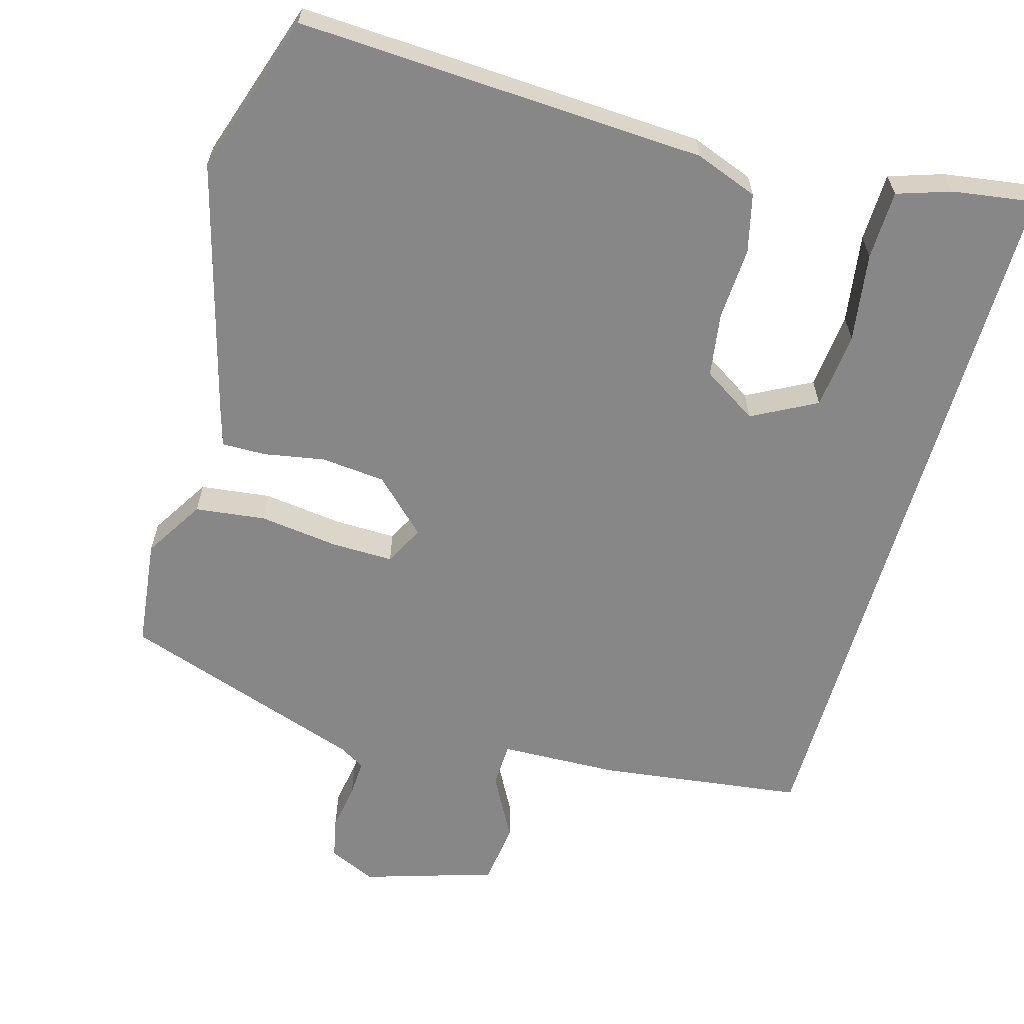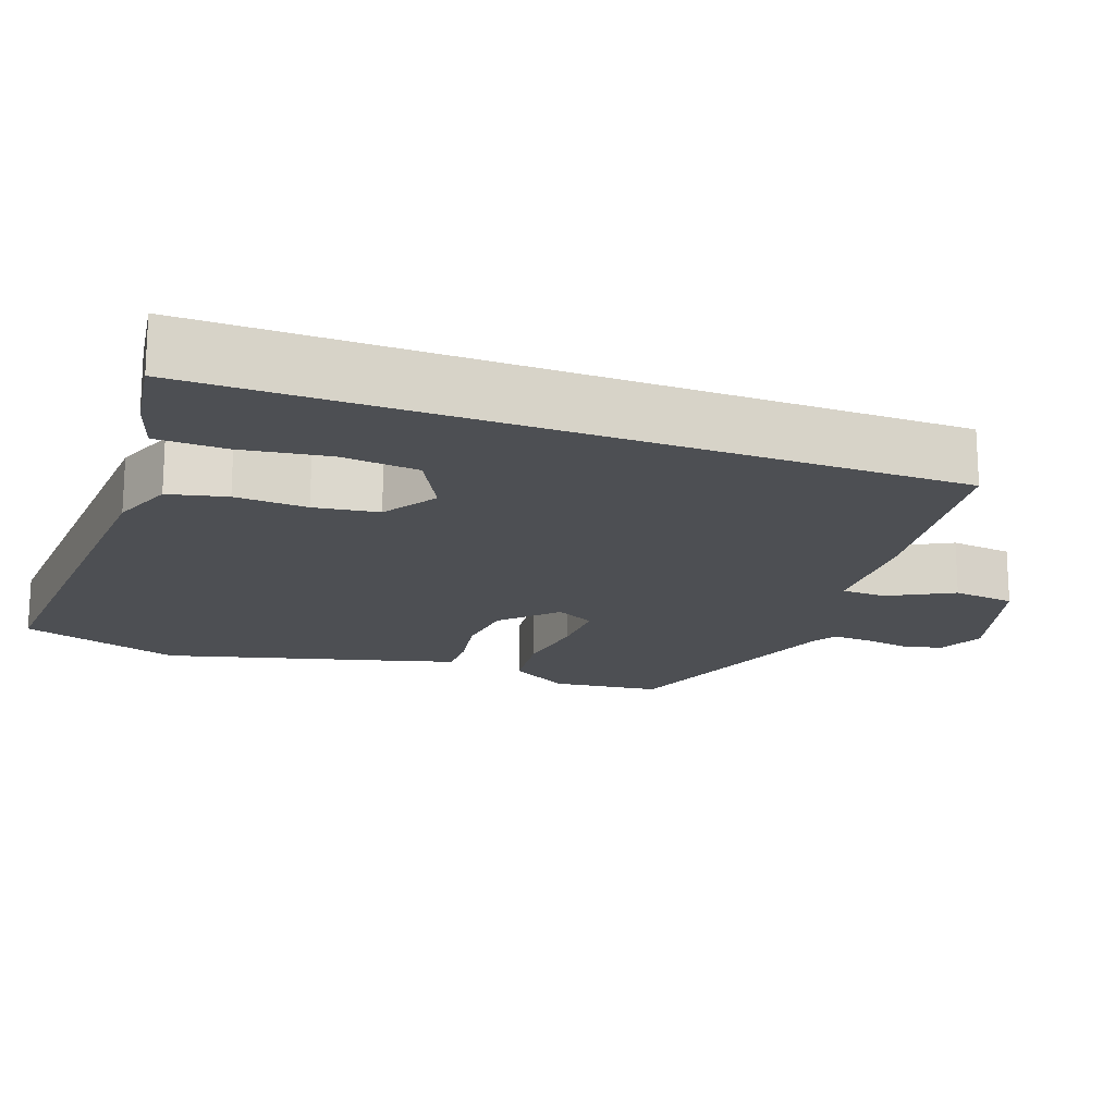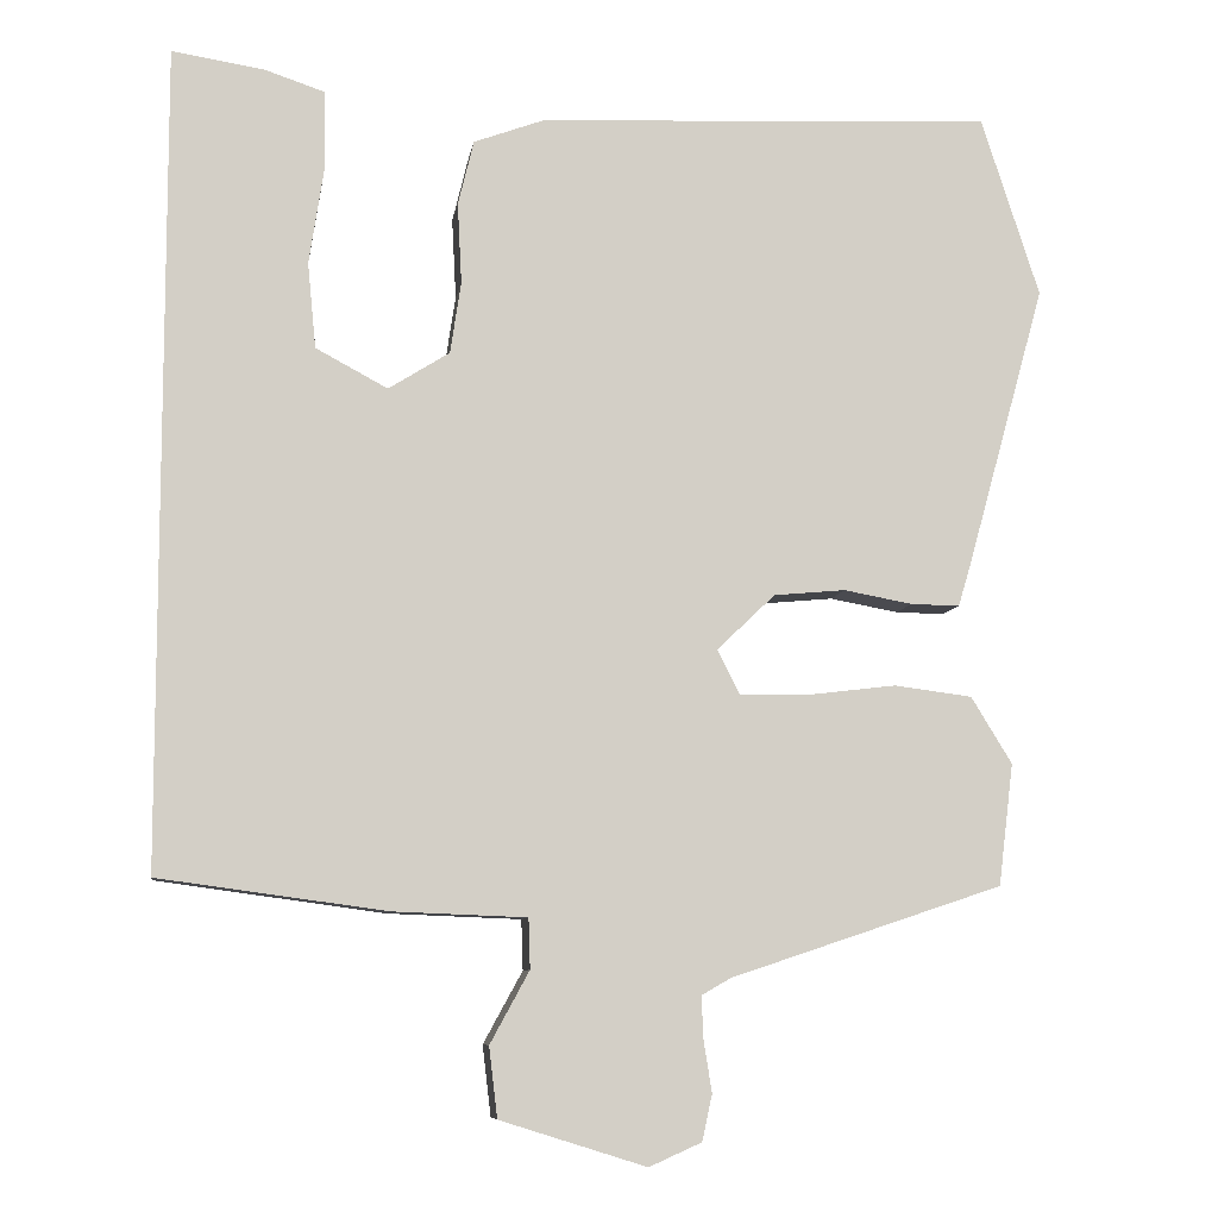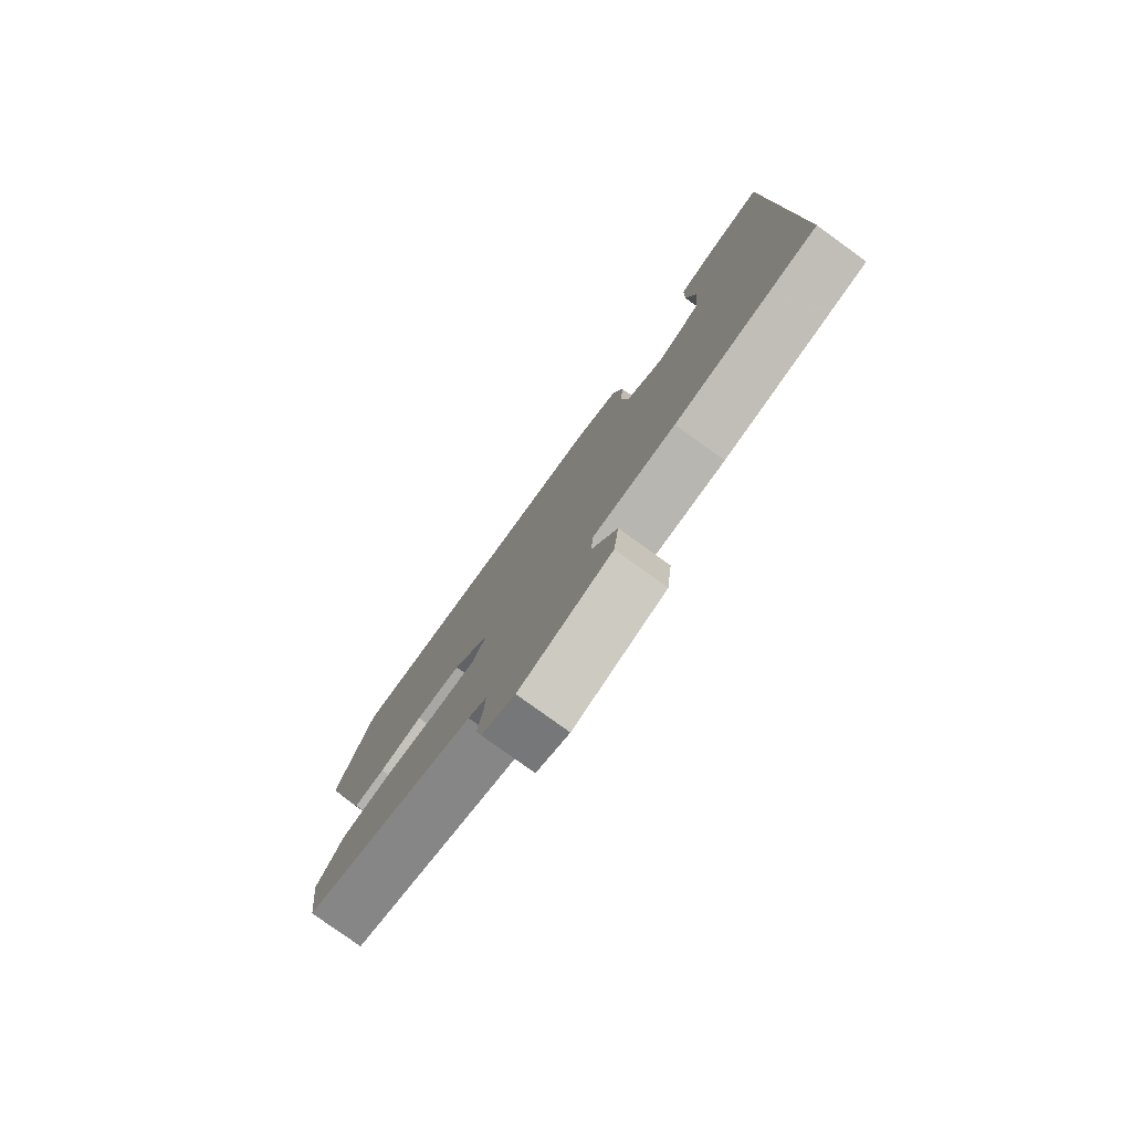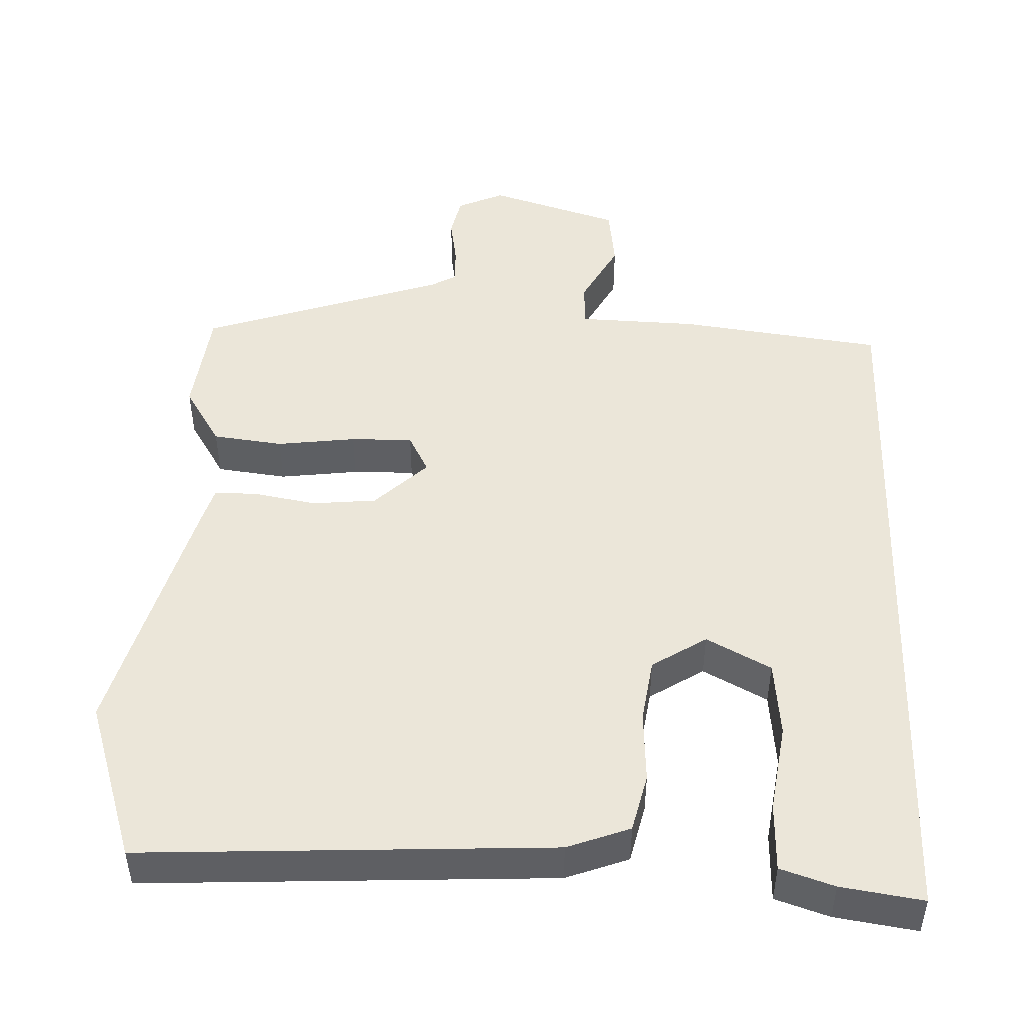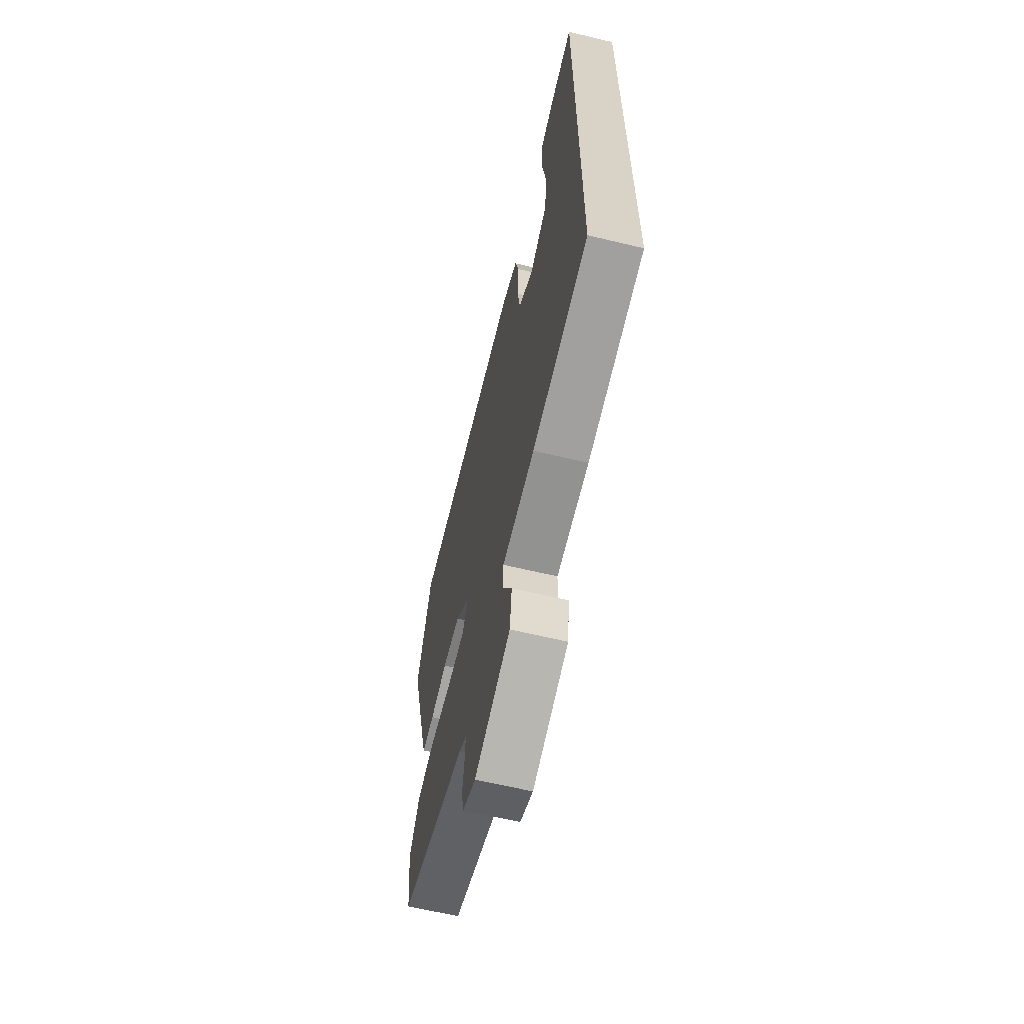
<metadata>
{"format":"obj","ext":"obj","renderer":"f3d","projection":"perspective","resolution":1024,"background":"white","views":[{"elev":-62.6,"azim":-16.1,"up":"+Y"},{"elev":-17.7,"azim":69.5,"up":"+Y"},{"elev":-8.3,"azim":171.3,"up":"+Z"},{"elev":-79.4,"azim":54.2,"up":"+Z"},{"elev":48.2,"azim":1.9,"up":"+Y"},{"elev":-64.1,"azim":76.5,"up":"+Z"}]}
</metadata>
<code>
v 0.5 0.07 -0.419
v 0.227 0.07 -0.456
v 0.068 0.07 -0.462
v 0.066 0.07 -0.522
v 0.113 0.07 -0.608
v 0.103 0.07 -0.692
v -0.072 0.07 -0.747
v -0.135 0.07 -0.719
v -0.147 0.07 -0.664
v -0.137 0.07 -0.601
v -0.135 0.07 -0.551
v -0.17 0.07 -0.531
v -0.497 0.07 -0.422
v -0.515 0.07 -0.276
v -0.466 0.07 -0.196
v -0.372 0.07 -0.184
v -0.266 0.07 -0.197
v -0.183 0.07 -0.198
v -0.156 0.07 -0.145
v -0.226 0.07 -0.078
v -0.312 0.07 -0.07
v -0.394 0.07 -0.085
v -0.453 0.07 -0.086
v -0.468 0.07 -0.036
v -0.563 0.07 0.306
v -0.493 0.07 0.522
v 0.054 0.07 0.496
v 0.138 0.07 0.465
v 0.157 0.07 0.387
v 0.152 0.07 0.29
v 0.165 0.07 0.204
v 0.238 0.07 0.158
v 0.324 0.07 0.204
v 0.334 0.07 0.307
v 0.316 0.07 0.426
v 0.318 0.07 0.518
v 0.39 0.07 0.542
v 0.5 0.07 0.559
v 0.5 0 -0.419
v 0.227 0 -0.456
v 0.068 0 -0.462
v 0.066 0 -0.522
v 0.113 0 -0.608
v 0.103 0 -0.692
v -0.072 0 -0.747
v -0.135 0 -0.719
v -0.147 0 -0.664
v -0.137 0 -0.601
v -0.135 0 -0.551
v -0.17 0 -0.531
v -0.497 0 -0.422
v -0.515 0 -0.276
v -0.466 0 -0.196
v -0.372 0 -0.184
v -0.266 0 -0.197
v -0.183 0 -0.198
v -0.156 0 -0.145
v -0.226 0 -0.078
v -0.312 0 -0.07
v -0.394 0 -0.085
v -0.453 0 -0.086
v -0.468 0 -0.036
v -0.563 0 0.306
v -0.493 0 0.522
v 0.054 0 0.496
v 0.138 0 0.465
v 0.157 0 0.387
v 0.152 0 0.29
v 0.165 0 0.204
v 0.238 0 0.158
v 0.324 0 0.204
v 0.334 0 0.307
v 0.316 0 0.426
v 0.318 0 0.518
v 0.39 0 0.542
v 0.5 0 0.559
f 34 35 36 37
f 33 34 37 38
f 27 28 29 30
f 27 30 31
f 26 27 31
f 25 26 31 32
f 21 22 23 24
f 20 21 24 25
f 19 20 25 32
f 14 15 16 17
f 12 13 14 17
f 11 12 17 18
f 7 8 9 10
f 7 10 11
f 4 5 6 7
f 3 4 7 11
f 38 1 2 3
f 33 38 3
f 18 19 32 33
f 3 11 18 33
f 75 74 73 72
f 76 75 72 71
f 68 67 66 65
f 69 68 65
f 69 65 64
f 70 69 64 63
f 62 61 60 59
f 63 62 59 58
f 70 63 58 57
f 55 54 53 52
f 55 52 51 50
f 56 55 50 49
f 48 47 46 45
f 49 48 45
f 45 44 43 42
f 49 45 42 41
f 41 40 39 76
f 41 76 71
f 71 70 57 56
f 71 56 49 41
f 1 39 40 2
f 2 40 41 3
f 3 41 42 4
f 4 42 43 5
f 5 43 44 6
f 6 44 45 7
f 7 45 46 8
f 8 46 47 9
f 9 47 48 10
f 10 48 49 11
f 11 49 50 12
f 12 50 51 13
f 13 51 52 14
f 14 52 53 15
f 15 53 54 16
f 16 54 55 17
f 17 55 56 18
f 18 56 57 19
f 19 57 58 20
f 20 58 59 21
f 21 59 60 22
f 22 60 61 23
f 23 61 62 24
f 24 62 63 25
f 25 63 64 26
f 26 64 65 27
f 27 65 66 28
f 28 66 67 29
f 29 67 68 30
f 30 68 69 31
f 31 69 70 32
f 32 70 71 33
f 33 71 72 34
f 34 72 73 35
f 35 73 74 36
f 36 74 75 37
f 37 75 76 38
f 38 76 39 1

</code>
